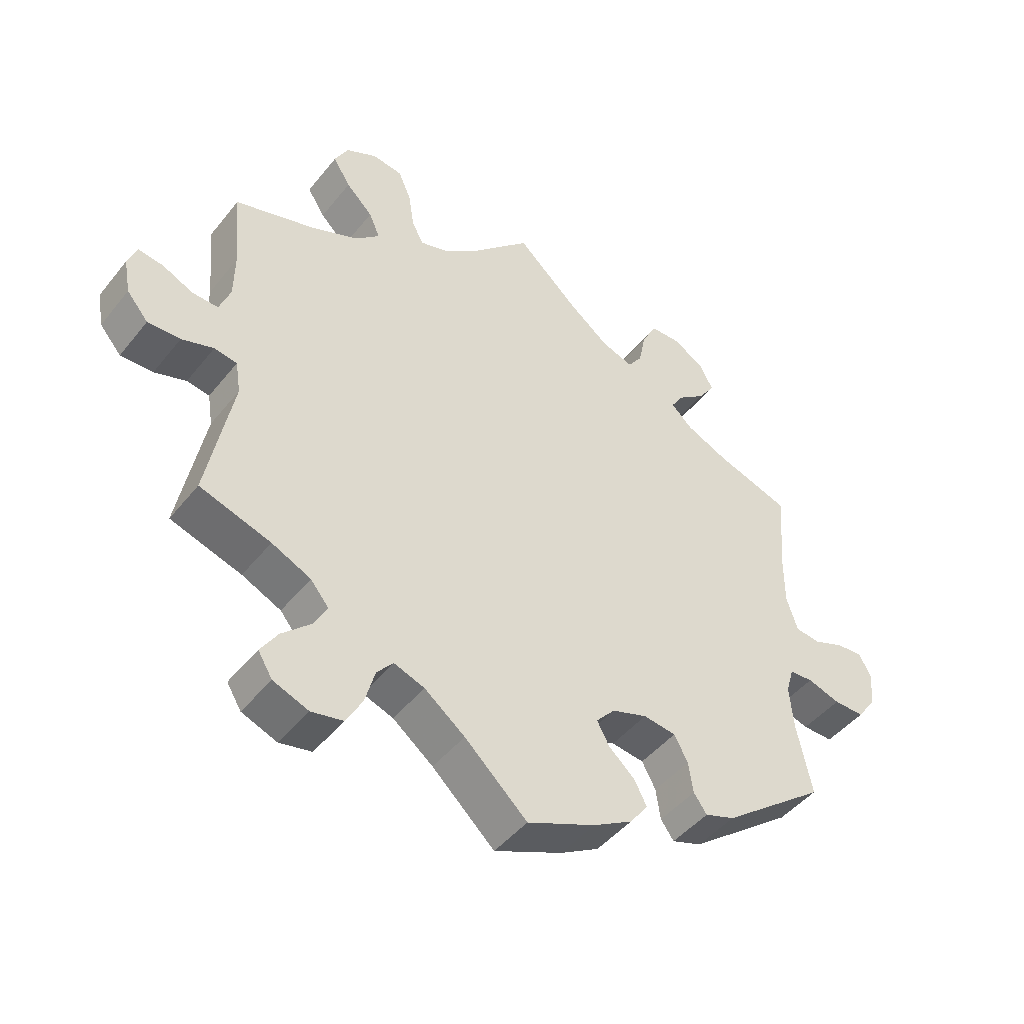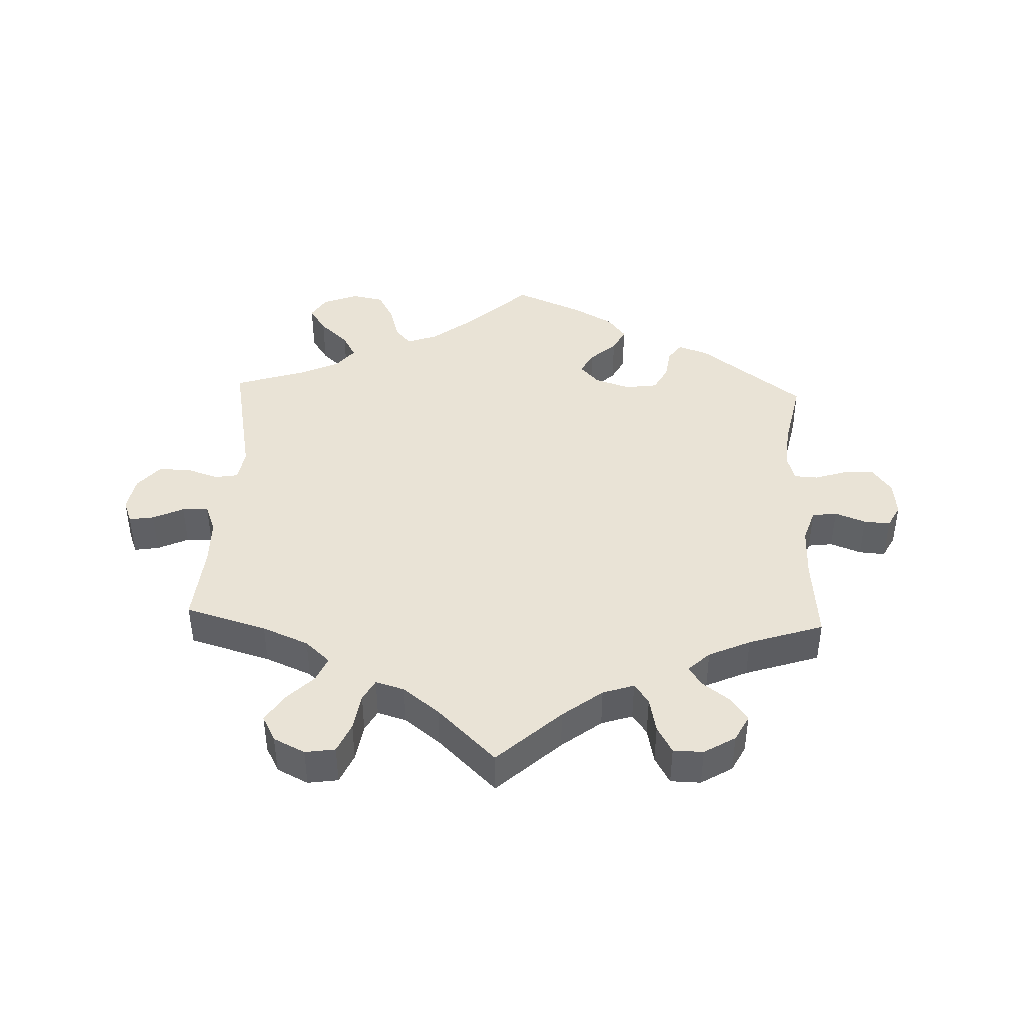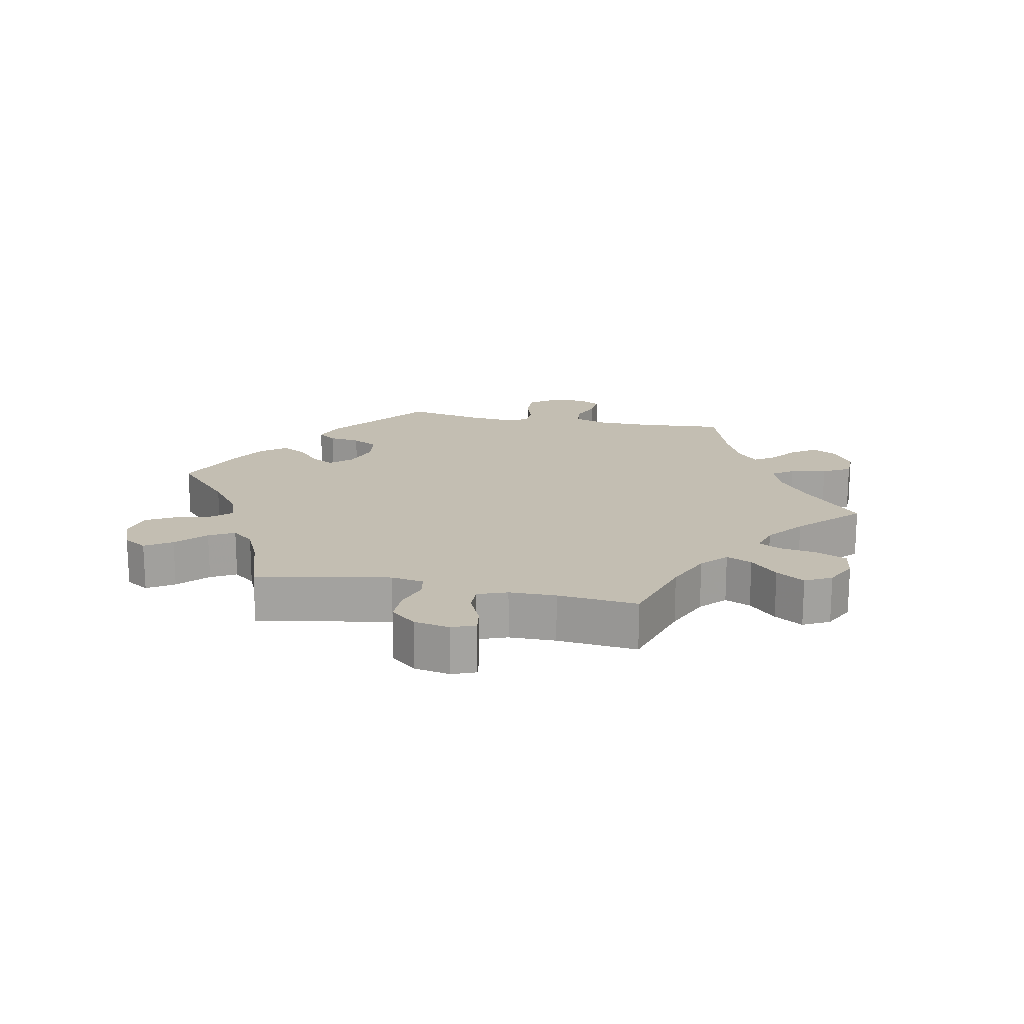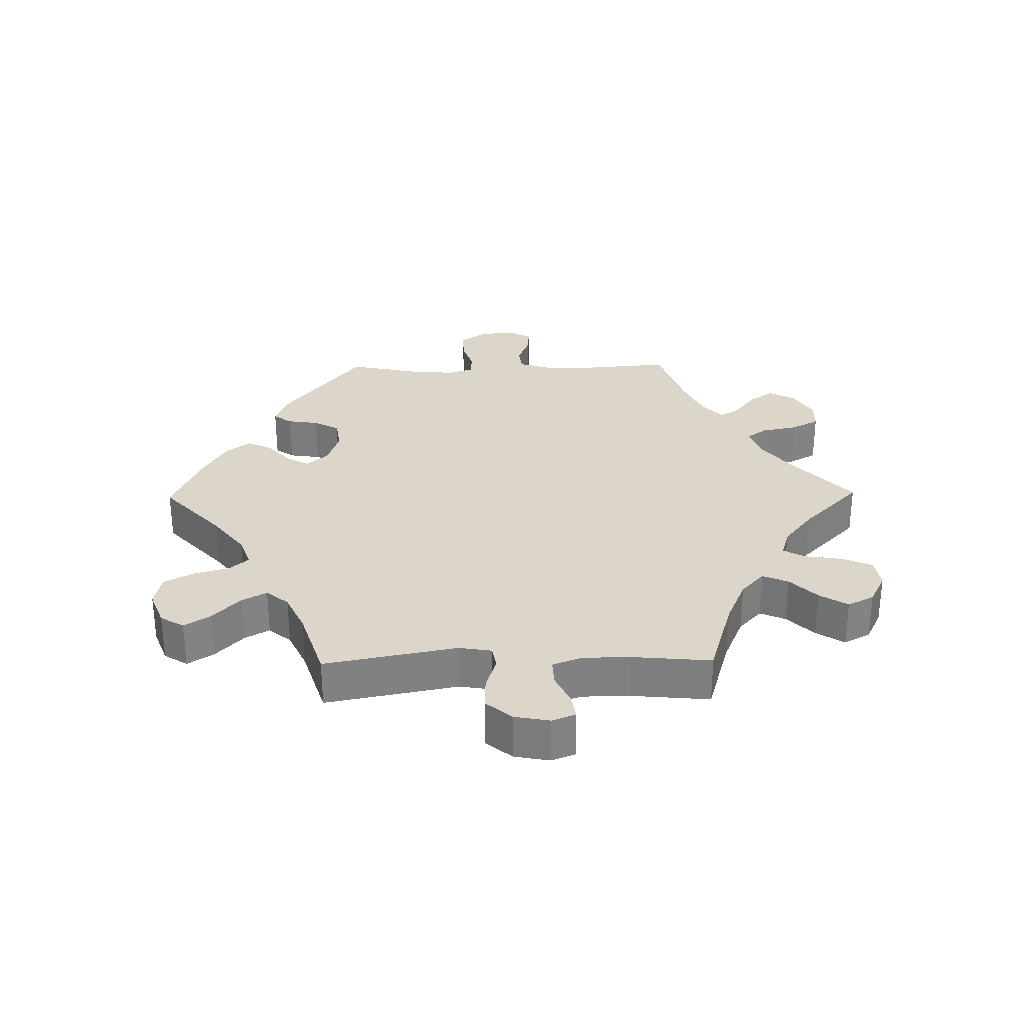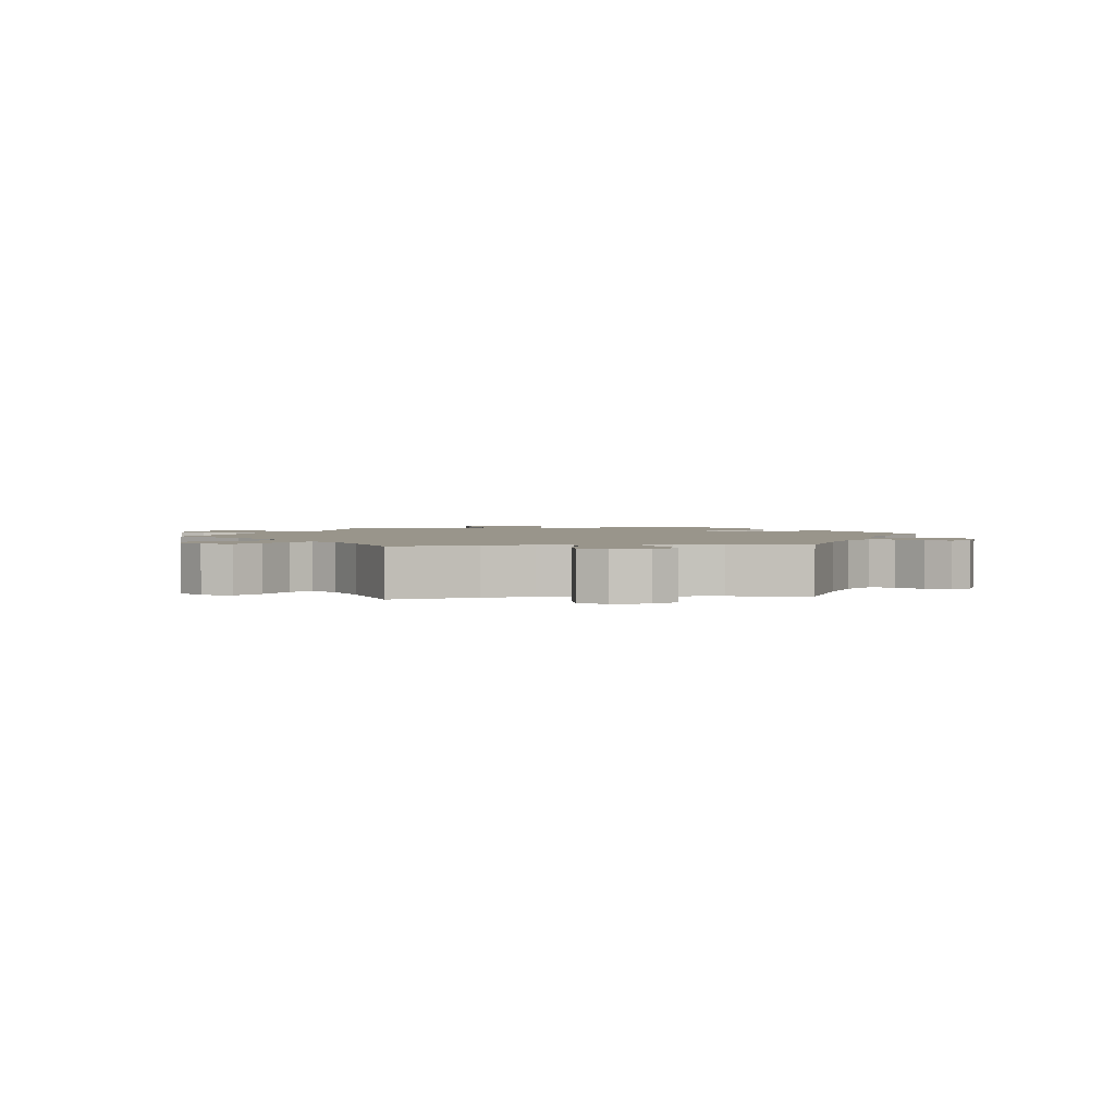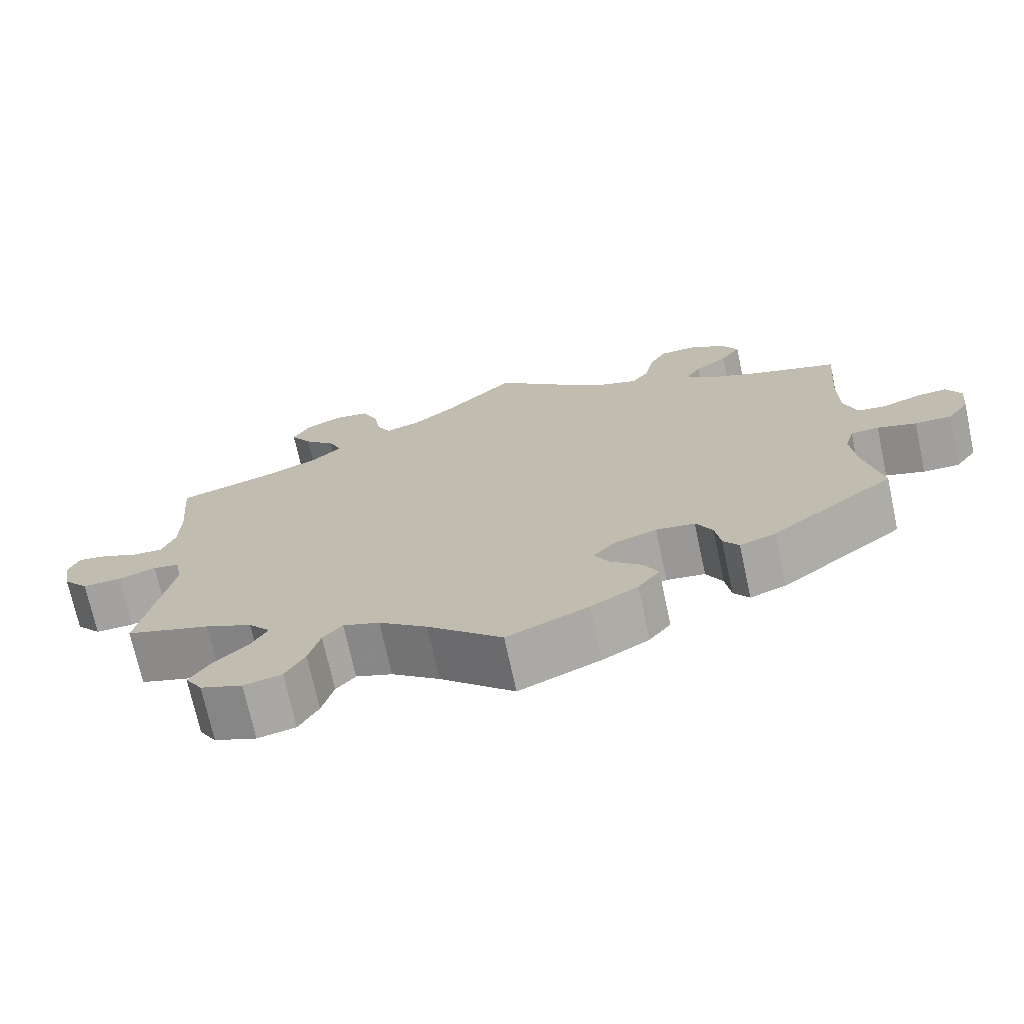
<metadata>
{"format":"obj","ext":"obj","renderer":"f3d","projection":"perspective","resolution":1024,"background":"white","views":[{"elev":-45.9,"azim":-36.2,"up":"+Z"},{"elev":42.2,"azim":2.2,"up":"+Y"},{"elev":17.4,"azim":-78.4,"up":"+Y"},{"elev":30.0,"azim":-90.9,"up":"+Y"},{"elev":2.2,"azim":22.9,"up":"+Y"},{"elev":-71.9,"azim":12.2,"up":"+Z"}]}
</metadata>
<code>
v 0.49 0.07 0.159
v 0.49 0.07 0.079
v 0.507 0.07 0.027
v 0.545 0.07 0.022
v 0.592 0.07 0.04
v 0.632 0.07 0.043
v 0.651 0.07 0.007
v 0.645 0.07 -0.047
v 0.617 0.07 -0.086
v 0.57 0.07 -0.085
v 0.52 0.07 -0.069
v 0.484 0.07 -0.071
v 0.472 0.07 -0.112
v 0.478 0.07 -0.179
v 0.501 0.07 -0.289
v 0.342 0.07 -0.41
v 0.296 0.07 -0.426
v 0.276 0.07 -0.398
v 0.269 0.07 -0.35
v 0.248 0.07 -0.311
v 0.198 0.07 -0.304
v 0.144 0.07 -0.322
v 0.115 0.07 -0.354
v 0.134 0.07 -0.389
v 0.174 0.07 -0.425
v 0.193 0.07 -0.462
v 0.165 0.07 -0.499
v 0.105 0.07 -0.533
v 0 0.07 -0.578
v -0.096 0.07 -0.489
v -0.158 0.07 -0.441
v -0.205 0.07 -0.424
v -0.23 0.07 -0.453
v -0.245 0.07 -0.507
v -0.27 0.07 -0.552
v -0.319 0.07 -0.562
v -0.373 0.07 -0.541
v -0.395 0.07 -0.505
v -0.369 0.07 -0.465
v -0.325 0.07 -0.424
v -0.304 0.07 -0.386
v -0.332 0.07 -0.352
v -0.392 0.07 -0.324
v -0.501 0.07 -0.289
v -0.462 0.07 -0.087
v -0.47 0.07 -0.037
v -0.505 0.07 -0.031
v -0.554 0.07 -0.047
v -0.604 0.07 -0.048
v -0.637 0.07 -0.009
v -0.647 0.07 0.045
v -0.633 0.07 0.081
v -0.595 0.07 0.075
v -0.548 0.07 0.053
v -0.508 0.07 0.051
v -0.491 0.07 0.096
v -0.49 0.07 0.167
v -0.501 0.07 0.289
v -0.376 0.07 0.326
v -0.305 0.07 0.356
v -0.267 0.07 0.391
v -0.284 0.07 0.43
v -0.325 0.07 0.471
v -0.352 0.07 0.514
v -0.331 0.07 0.554
v -0.283 0.07 0.578
v -0.237 0.07 0.571
v -0.217 0.07 0.525
v -0.208 0.07 0.467
v -0.19 0.07 0.434
v -0.146 0.07 0.447
v -0.09 0.07 0.491
v -0.001 0.07 0.578
v 0.096 0.07 0.489
v 0.157 0.07 0.442
v 0.205 0.07 0.426
v 0.227 0.07 0.457
v 0.238 0.07 0.512
v 0.261 0.07 0.554
v 0.307 0.07 0.555
v 0.355 0.07 0.526
v 0.376 0.07 0.486
v 0.35 0.07 0.449
v 0.308 0.07 0.417
v 0.289 0.07 0.387
v 0.322 0.07 0.356
v 0.386 0.07 0.327
v 0.501 0.07 0.289
v 0.49 0 0.159
v 0.49 0 0.079
v 0.507 0 0.027
v 0.545 0 0.022
v 0.592 0 0.04
v 0.632 0 0.043
v 0.651 0 0.007
v 0.645 0 -0.047
v 0.617 0 -0.086
v 0.57 0 -0.085
v 0.52 0 -0.069
v 0.484 0 -0.071
v 0.472 0 -0.112
v 0.478 0 -0.179
v 0.501 0 -0.289
v 0.342 0 -0.41
v 0.296 0 -0.426
v 0.276 0 -0.398
v 0.269 0 -0.35
v 0.248 0 -0.311
v 0.198 0 -0.304
v 0.144 0 -0.322
v 0.115 0 -0.354
v 0.134 0 -0.389
v 0.174 0 -0.425
v 0.193 0 -0.462
v 0.165 0 -0.499
v 0.105 0 -0.533
v 0 0 -0.578
v -0.096 0 -0.489
v -0.158 0 -0.441
v -0.205 0 -0.424
v -0.23 0 -0.453
v -0.245 0 -0.507
v -0.27 0 -0.552
v -0.319 0 -0.562
v -0.373 0 -0.541
v -0.395 0 -0.505
v -0.369 0 -0.465
v -0.325 0 -0.424
v -0.304 0 -0.386
v -0.332 0 -0.352
v -0.392 0 -0.324
v -0.501 0 -0.289
v -0.462 0 -0.087
v -0.47 0 -0.037
v -0.505 0 -0.031
v -0.554 0 -0.047
v -0.604 0 -0.048
v -0.637 0 -0.009
v -0.647 0 0.045
v -0.633 0 0.081
v -0.595 0 0.075
v -0.548 0 0.053
v -0.508 0 0.051
v -0.491 0 0.096
v -0.49 0 0.167
v -0.501 0 0.289
v -0.376 0 0.326
v -0.305 0 0.356
v -0.267 0 0.391
v -0.284 0 0.43
v -0.325 0 0.471
v -0.352 0 0.514
v -0.331 0 0.554
v -0.283 0 0.578
v -0.237 0 0.571
v -0.217 0 0.525
v -0.208 0 0.467
v -0.19 0 0.434
v -0.146 0 0.447
v -0.09 0 0.491
v -0.001 0 0.578
v 0.096 0 0.489
v 0.157 0 0.442
v 0.205 0 0.426
v 0.227 0 0.457
v 0.238 0 0.512
v 0.261 0 0.554
v 0.307 0 0.555
v 0.355 0 0.526
v 0.376 0 0.486
v 0.35 0 0.449
v 0.308 0 0.417
v 0.289 0 0.387
v 0.322 0 0.356
v 0.386 0 0.327
v 0.501 0 0.289
f 87 88 1
f 86 87 1 2
f 85 86 2 3
f 81 82 83 84
f 81 84 85
f 80 81 85
f 77 78 79 80
f 76 77 80 85
f 75 76 85 3
f 72 73 74
f 71 72 74 75
f 70 71 75 3
f 66 67 68 69
f 66 69 70
f 65 66 70
f 62 63 64 65
f 61 62 65 70
f 60 61 70 3
f 57 58 59
f 56 57 59 60
f 55 56 60 3
f 51 52 53 54
f 51 54 55
f 47 48 49 50
f 47 50 51 55
f 43 44 45
f 42 43 45 46
f 41 42 46
f 37 38 39 40
f 37 40 41
f 36 37 41
f 33 34 35 36
f 33 36 41
f 32 33 41 46
f 27 28 29 30
f 27 30 31
f 24 25 26 27
f 23 24 27 31
f 22 23 31 32
f 16 17 18 19
f 14 15 16 19
f 13 14 19 20
f 12 13 20 21
f 8 9 10 11
f 8 11 12
f 7 8 12
f 4 5 6 7
f 4 7 12
f 46 47 55 3
f 21 22 32 46
f 12 21 46
f 3 4 12 46
f 89 176 175
f 90 89 175 174
f 91 90 174 173
f 172 171 170 169
f 173 172 169
f 173 169 168
f 168 167 166 165
f 173 168 165 164
f 91 173 164 163
f 162 161 160
f 163 162 160 159
f 91 163 159 158
f 157 156 155 154
f 158 157 154
f 158 154 153
f 153 152 151 150
f 158 153 150 149
f 91 158 149 148
f 147 146 145
f 148 147 145 144
f 91 148 144 143
f 142 141 140 139
f 143 142 139
f 138 137 136 135
f 143 139 138 135
f 133 132 131
f 134 133 131 130
f 134 130 129
f 128 127 126 125
f 129 128 125
f 129 125 124
f 124 123 122 121
f 129 124 121
f 134 129 121 120
f 118 117 116 115
f 119 118 115
f 115 114 113 112
f 119 115 112 111
f 120 119 111 110
f 107 106 105 104
f 107 104 103 102
f 108 107 102 101
f 109 108 101 100
f 99 98 97 96
f 100 99 96
f 100 96 95
f 95 94 93 92
f 100 95 92
f 91 143 135 134
f 134 120 110 109
f 134 109 100
f 134 100 92 91
f 1 89 90 2
f 2 90 91 3
f 3 91 92 4
f 4 92 93 5
f 5 93 94 6
f 6 94 95 7
f 7 95 96 8
f 8 96 97 9
f 9 97 98 10
f 10 98 99 11
f 11 99 100 12
f 12 100 101 13
f 13 101 102 14
f 14 102 103 15
f 15 103 104 16
f 16 104 105 17
f 17 105 106 18
f 18 106 107 19
f 19 107 108 20
f 20 108 109 21
f 21 109 110 22
f 22 110 111 23
f 23 111 112 24
f 24 112 113 25
f 25 113 114 26
f 26 114 115 27
f 27 115 116 28
f 28 116 117 29
f 29 117 118 30
f 30 118 119 31
f 31 119 120 32
f 32 120 121 33
f 33 121 122 34
f 34 122 123 35
f 35 123 124 36
f 36 124 125 37
f 37 125 126 38
f 38 126 127 39
f 39 127 128 40
f 40 128 129 41
f 41 129 130 42
f 42 130 131 43
f 43 131 132 44
f 44 132 133 45
f 45 133 134 46
f 46 134 135 47
f 47 135 136 48
f 48 136 137 49
f 49 137 138 50
f 50 138 139 51
f 51 139 140 52
f 52 140 141 53
f 53 141 142 54
f 54 142 143 55
f 55 143 144 56
f 56 144 145 57
f 57 145 146 58
f 58 146 147 59
f 59 147 148 60
f 60 148 149 61
f 61 149 150 62
f 62 150 151 63
f 63 151 152 64
f 64 152 153 65
f 65 153 154 66
f 66 154 155 67
f 67 155 156 68
f 68 156 157 69
f 69 157 158 70
f 70 158 159 71
f 71 159 160 72
f 72 160 161 73
f 73 161 162 74
f 74 162 163 75
f 75 163 164 76
f 76 164 165 77
f 77 165 166 78
f 78 166 167 79
f 79 167 168 80
f 80 168 169 81
f 81 169 170 82
f 82 170 171 83
f 83 171 172 84
f 84 172 173 85
f 85 173 174 86
f 86 174 175 87
f 87 175 176 88
f 88 176 89 1

</code>
